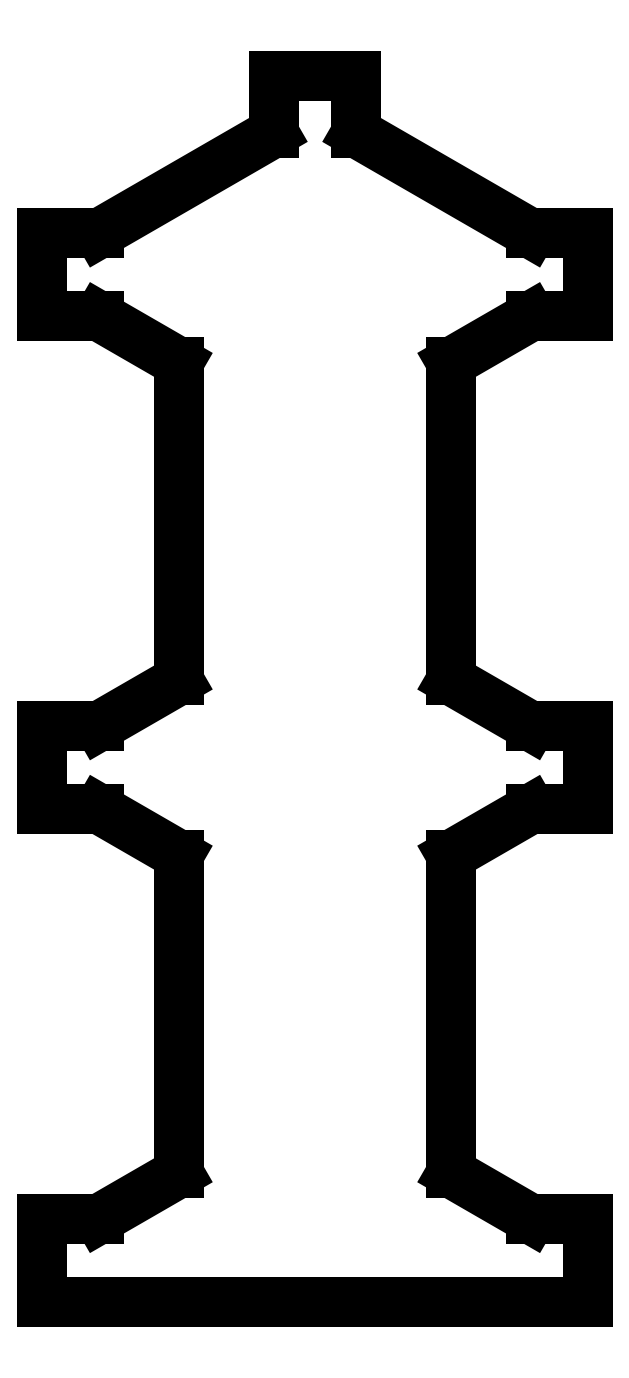
<metadata>
{"format":"dxf","ext":"dxf","renderer":"ezdxf+matplotlib","layout":"modelspace","background":"white","min_lineweight":24,"dpi":150}
</metadata>
<code>
0
SECTION
2
ENTITIES
0
LINE
8
Sketch
10
-120
20
18.2
30
0
11
-120
21
-18.2
31
0
0
LINE
8
Sketch
10
-120
20
-18.2
30
0
11
-95
21
-18.2
31
0
0
LINE
8
Sketch
10
-95
20
-18.2
30
0
11
-60
21
-38.41
31
0
0
LINE
8
Sketch
10
-60
20
-38.41
30
0
11
-60
21
-178.4
31
0
0
LINE
8
Sketch
10
-60
20
-178.4
30
0
11
-95
21
-198.6
31
0
0
LINE
8
Sketch
10
-95
20
-198.6
30
0
11
-120
21
-198.6
31
0
0
LINE
8
Sketch
10
-120
20
-198.6
30
0
11
-120
21
-235
31
0
0
LINE
8
Sketch
10
-120
20
-235
30
0
11
120
21
-235
31
0
0
LINE
8
Sketch
10
120
20
-235
30
0
11
120
21
-198.6
31
0
0
LINE
8
Sketch
10
120
20
-198.6
30
0
11
95
21
-198.6
31
0
0
LINE
8
Sketch
10
95
20
-198.6
30
0
11
60
21
-178.4
31
0
0
LINE
8
Sketch
10
60
20
-178.4
30
0
11
60
21
-38.41
31
0
0
LINE
8
Sketch
10
60
20
-38.41
30
0
11
95
21
-18.2
31
0
0
LINE
8
Sketch
10
95
20
-18.2
30
0
11
120
21
-18.2
31
0
0
LINE
8
Sketch
10
120
20
-18.2
30
0
11
120
21
18.2
31
0
0
LINE
8
Sketch
10
120
20
18.2
30
0
11
95
21
18.2
31
0
0
LINE
8
Sketch
10
95
20
18.2
30
0
11
60
21
38.41
31
0
0
LINE
8
Sketch
10
60
20
38.41
30
0
11
60
21
178.4
31
0
0
LINE
8
Sketch
10
60
20
178.4
30
0
11
95
21
198.6
31
0
0
LINE
8
Sketch
10
95
20
198.6
30
0
11
120
21
198.6
31
0
0
LINE
8
Sketch
10
120
20
198.6
30
0
11
120
21
235
31
0
0
LINE
8
Sketch
10
120
20
235
30
0
11
95
21
235
31
0
0
LINE
8
Sketch
10
95
20
235
30
0
11
18.2
21
279.4
31
0
0
LINE
8
Sketch
10
18.2
20
279.4
30
0
11
18.2
21
304.4
31
0
0
LINE
8
Sketch
10
18.2
20
304.4
30
0
11
-18.2
21
304.4
31
0
0
LINE
8
Sketch
10
-18.2
20
304.4
30
0
11
-18.2
21
279.4
31
0
0
LINE
8
Sketch
10
-18.2
20
279.4
30
0
11
-95
21
235
31
0
0
LINE
8
Sketch
10
-95
20
235
30
0
11
-120
21
235
31
0
0
LINE
8
Sketch
10
-120
20
235
30
0
11
-120
21
198.6
31
0
0
LINE
8
Sketch
10
-120
20
198.6
30
0
11
-95
21
198.6
31
0
0
LINE
8
Sketch
10
-95
20
198.6
30
0
11
-60
21
178.4
31
0
0
LINE
8
Sketch
10
-60
20
178.4
30
0
11
-60
21
38.41
31
0
0
LINE
8
Sketch
10
-60
20
38.41
30
0
11
-95
21
18.2
31
0
0
LINE
8
Sketch
10
-95
20
18.2
30
0
11
-120
21
18.2
31
0
0
ENDSEC
0
EOF

</code>
